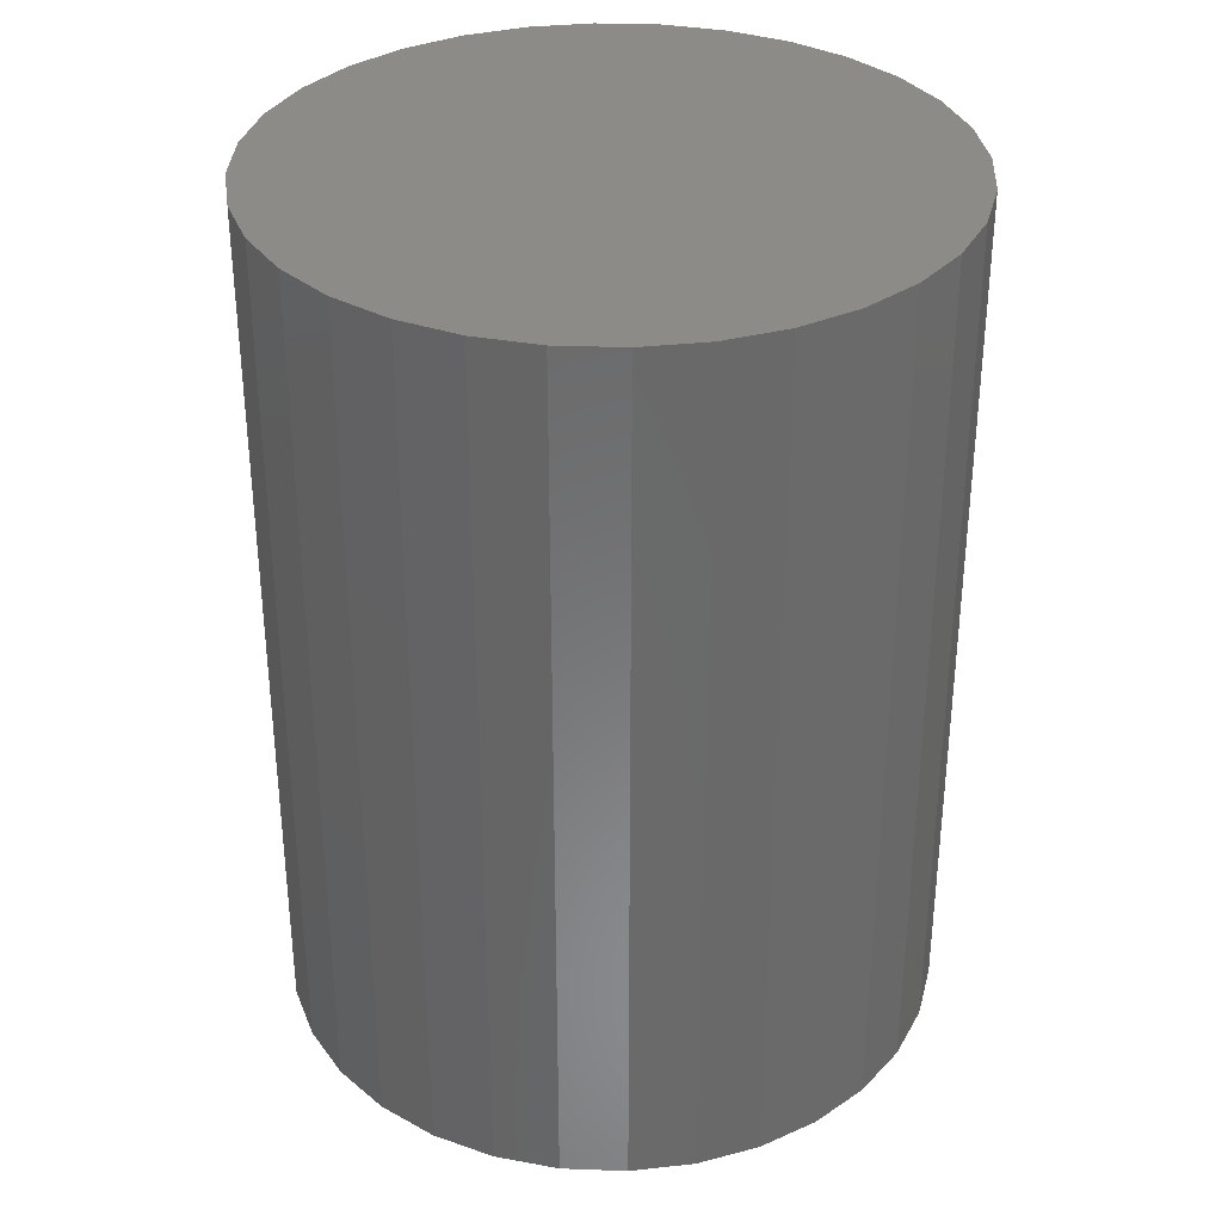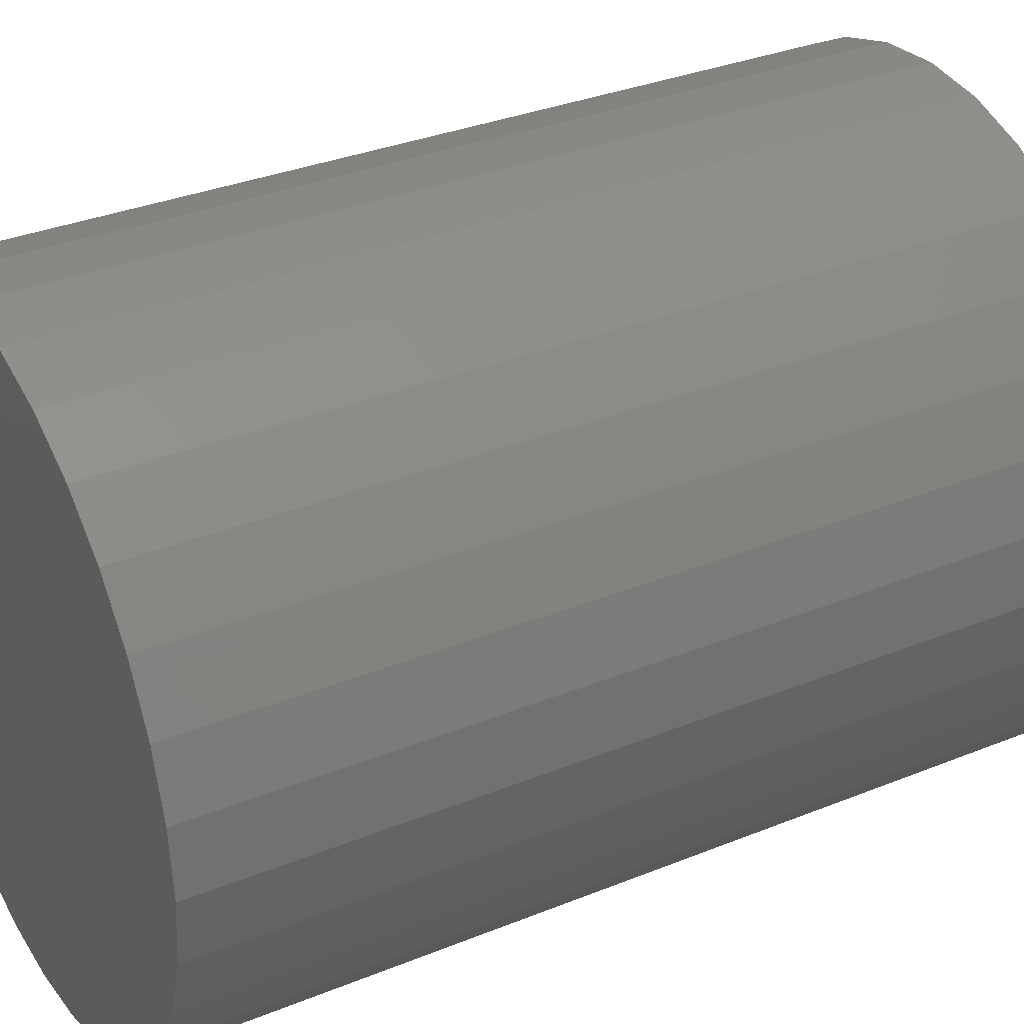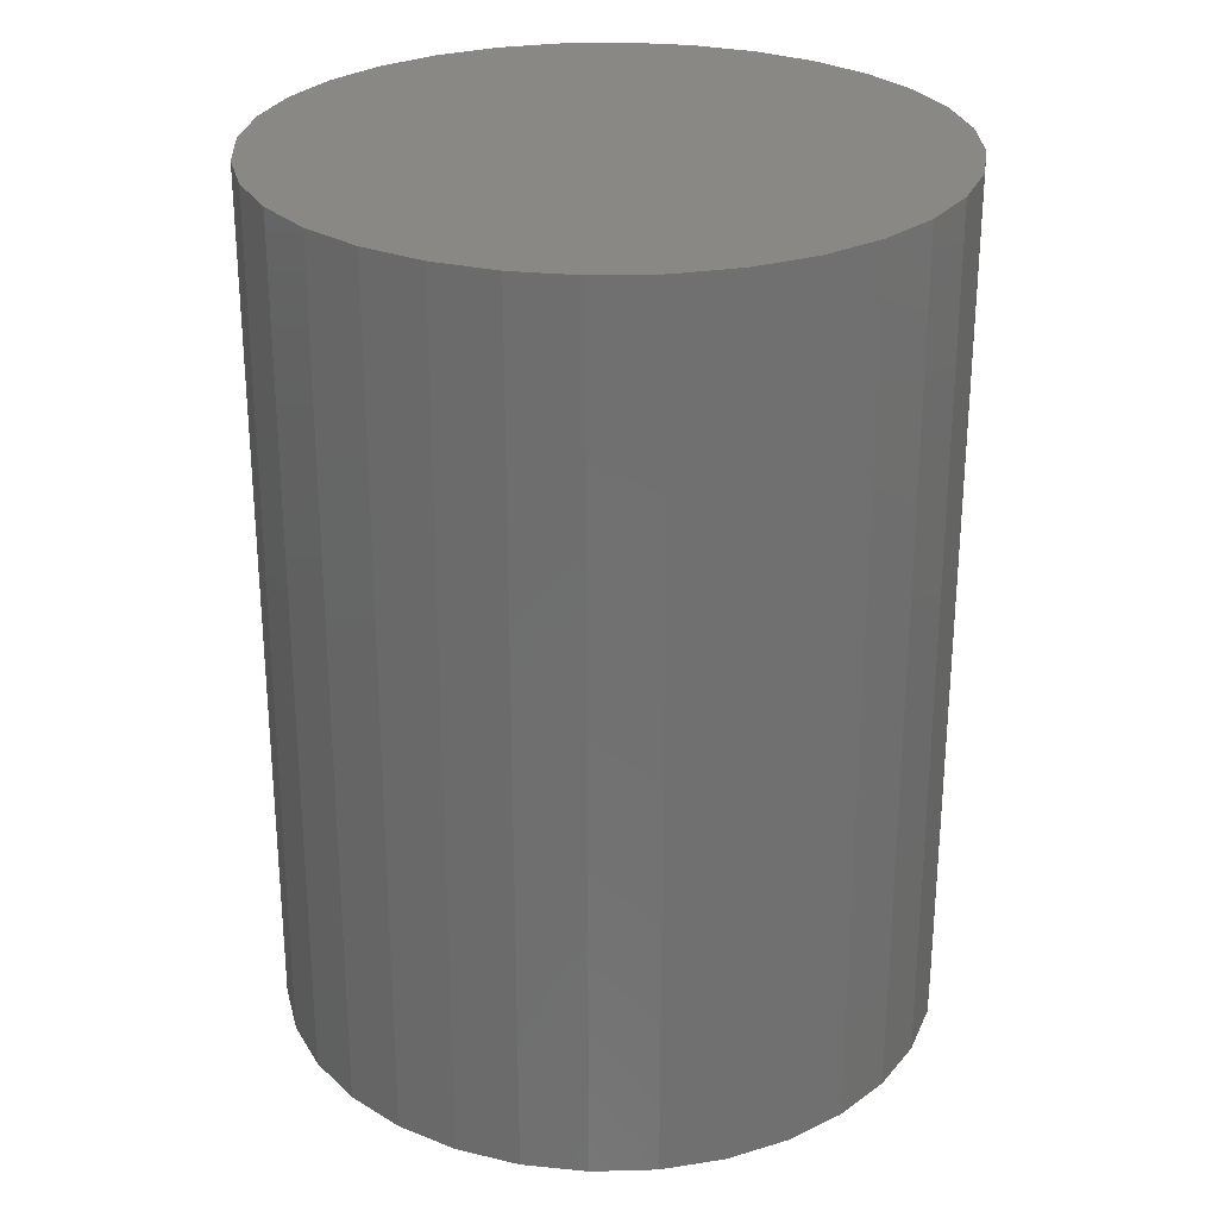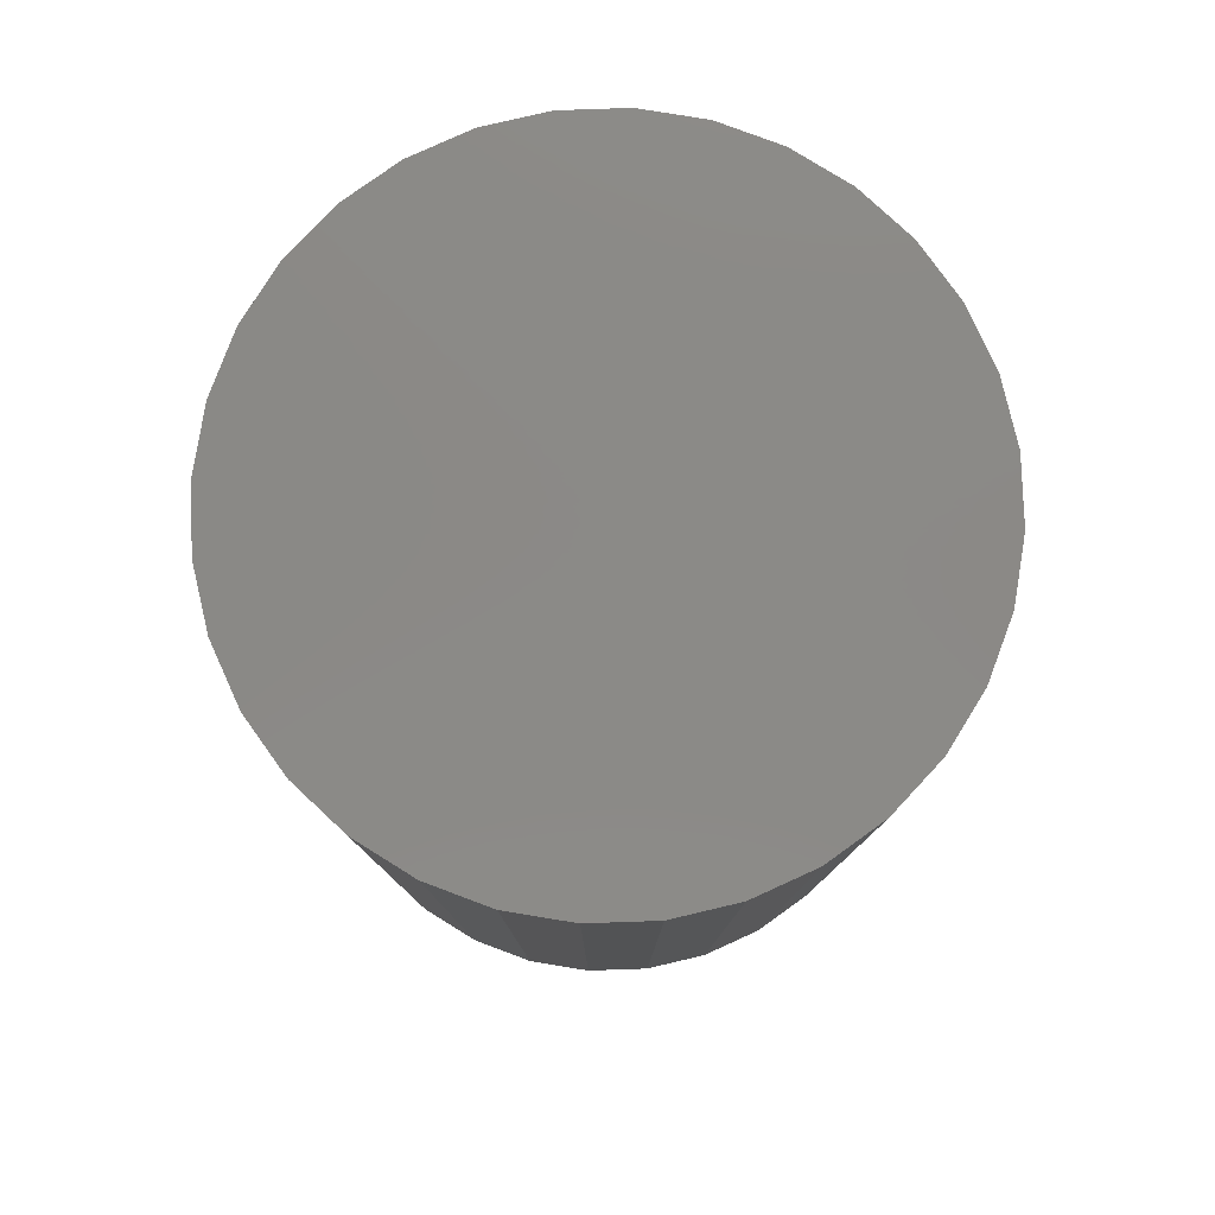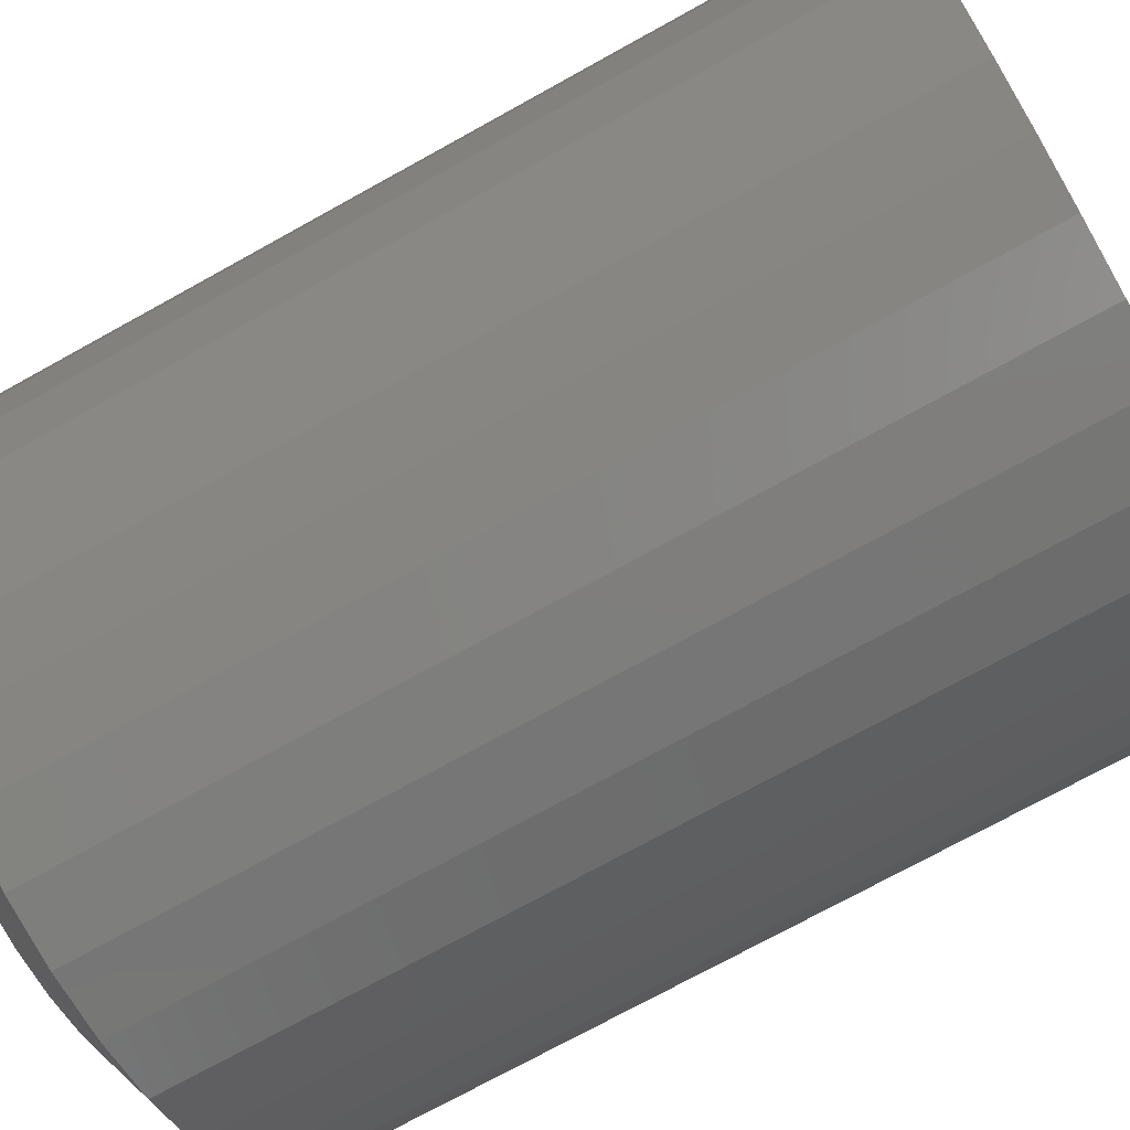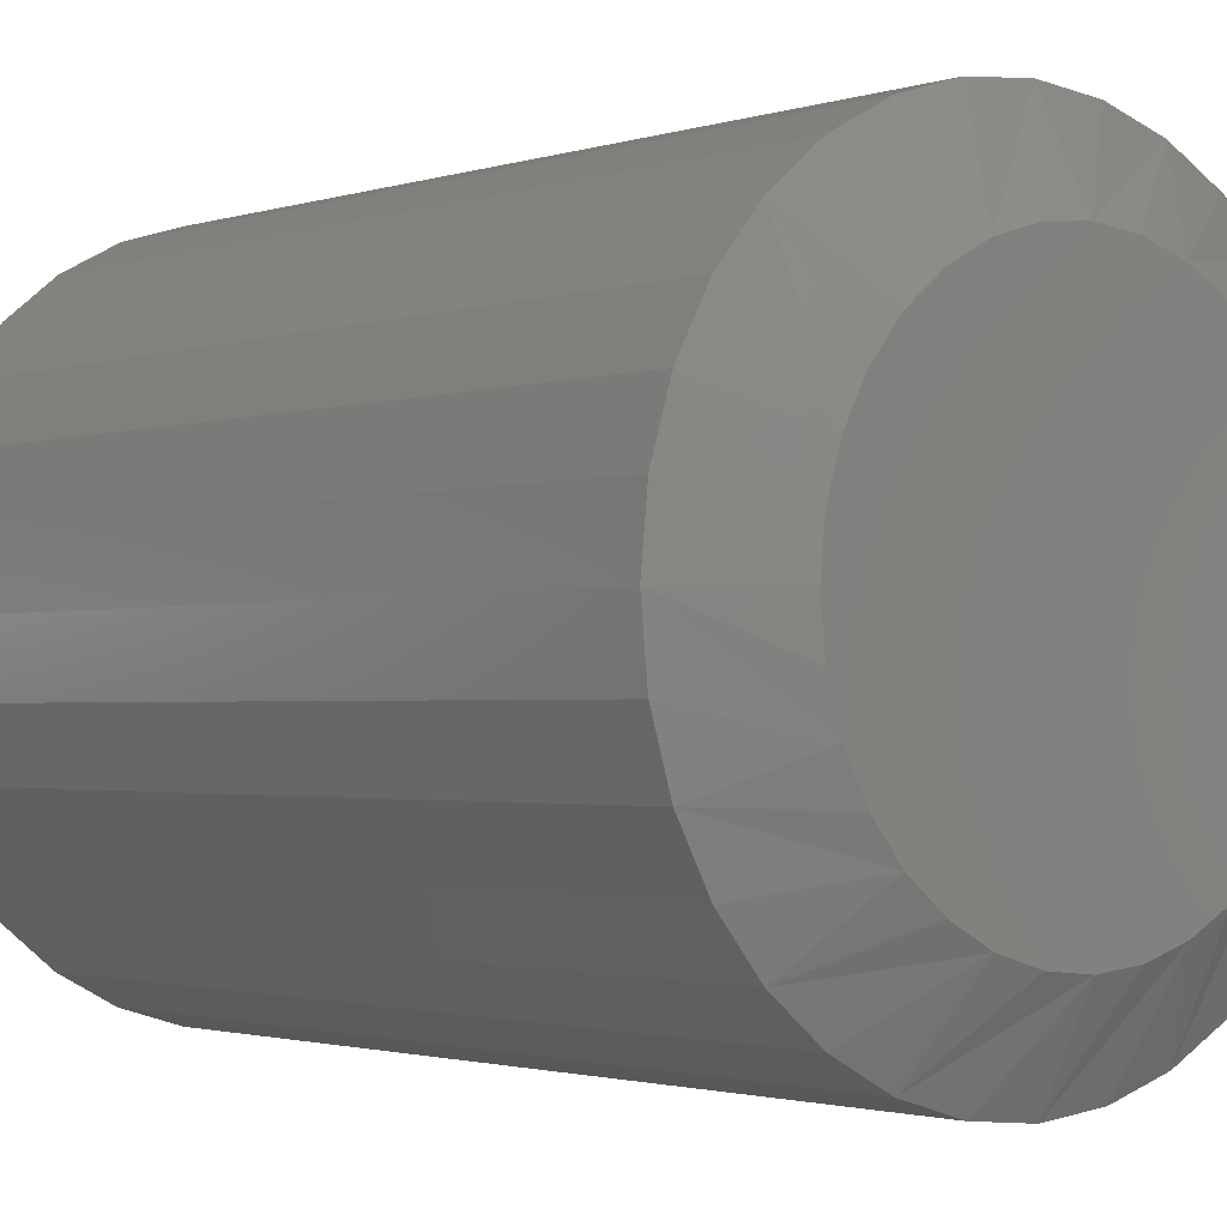
<metadata>
{"format":"stl","ext":"stl","renderer":"f3d","projection":"perspective","resolution":1024,"background":"white","views":[{"elev":33.8,"azim":-70.3,"up":"+Z"},{"elev":33.1,"azim":60.8,"up":"+Y"},{"elev":27.5,"azim":48.2,"up":"+Z"},{"elev":79.8,"azim":14.9,"up":"+Z"},{"elev":-73.5,"azim":-61.0,"up":"+Y"},{"elev":-1.7,"azim":139.7,"up":"+Y"}]}
</metadata>
<code>
# stl→obj: 96 verts, 188 faces
v 0.003125 0.1906 0
v 0.04031 0.187 0
v -0.03406 0.187 0
v -0.06982 0.1761 0
v 0.07607 0.1761 0
v 0.04031 -0.187 0
v -0.03406 -0.187 0
v 0.07607 -0.1761 0
v 0.003125 -0.1906 0
v -0.06982 -0.1761 0
v -0.1028 -0.1585 0
v 0.109 -0.1585 0
v -0.1317 -0.1348 0
v 0.1379 -0.1348 0
v -0.1554 -0.1059 0
v 0.1616 -0.1059 0
v -0.173 -0.07295 0
v 0.1792 -0.07295 0
v -0.1838 -0.03719 0
v 0.1901 -0.03719 0
v -0.1875 4.26e-07 0
v 0.1938 -9.526e-17 0
v -0.1838 0.03719 0
v 0.1901 0.03719 0
v -0.173 0.07295 0
v 0.1792 0.07295 0
v -0.1554 0.1059 0
v 0.1616 0.1059 0
v -0.1317 0.1348 0
v 0.1379 0.1348 0
v -0.1028 0.1585 0
v 0.109 0.1585 0
v 0.2719 -6.582e-17 0.03906
v 0.2719 0 0.75
v 0.2667 -0.05243 0.03906
v 0.2667 -0.05243 0.75
v 0.2514 -0.1028 0.03906
v 0.2514 -0.1028 0.75
v 0.2266 -0.1493 0.03906
v 0.2266 -0.1493 0.75
v 0.1932 -0.19 0.03906
v 0.1932 -0.19 0.75
v 0.1524 -0.2235 0.03906
v 0.1524 -0.2235 0.75
v 0.106 -0.2483 0.03906
v 0.106 -0.2483 0.75
v 0.05556 -0.2636 0.03906
v 0.05556 -0.2636 0.75
v 0.003125 -0.2687 0.03906
v 0.003125 -0.2687 0.75
v -0.04931 -0.2636 0.03906
v -0.04931 -0.2636 0.75
v -0.09972 -0.2483 0.03906
v -0.09972 -0.2483 0.75
v -0.1462 -0.2235 0.03906
v -0.1462 -0.2235 0.75
v -0.1869 -0.19 0.03906
v -0.1869 -0.19 0.75
v -0.2203 -0.1493 0.03906
v -0.2203 -0.1493 0.75
v -0.2452 -0.1028 0.03906
v -0.2452 -0.1028 0.75
v -0.2605 -0.05243 0.03906
v -0.2605 -0.05243 0.75
v -0.2656 3.291e-17 0.03906
v -0.2656 3.291e-17 0.75
v -0.2605 0.05243 0.03906
v -0.2605 0.05243 0.75
v -0.2452 0.1028 0.03906
v -0.2452 0.1028 0.75
v -0.2203 0.1493 0.03906
v -0.2203 0.1493 0.75
v -0.1869 0.19 0.03906
v -0.1869 0.19 0.75
v -0.1462 0.2235 0.03906
v -0.1462 0.2235 0.75
v -0.09972 0.2483 0.03906
v -0.09972 0.2483 0.75
v -0.04931 0.2636 0.03906
v -0.04931 0.2636 0.75
v 0.003125 0.2687 0.03906
v 0.003125 0.2687 0.75
v 0.05556 0.2636 0.03906
v 0.05556 0.2636 0.75
v 0.106 0.2483 0.03906
v 0.106 0.2483 0.75
v 0.1524 0.2235 0.03906
v 0.1524 0.2235 0.75
v 0.1932 0.19 0.03906
v 0.1932 0.19 0.75
v 0.2266 0.1493 0.03906
v 0.2266 0.1493 0.75
v 0.2514 0.1028 0.03906
v 0.2514 0.1028 0.75
v 0.2667 0.05243 0.03906
v 0.2667 0.05243 0.75
f 1 2 3
f 4 3 2
f 5 4 2
f 6 7 8
f 9 7 6
f 7 10 8
f 8 10 11
f 8 11 12
f 12 11 13
f 12 13 14
f 14 13 15
f 14 15 16
f 16 15 17
f 16 17 18
f 18 17 19
f 18 19 20
f 20 19 21
f 20 21 22
f 22 21 23
f 22 23 24
f 24 23 25
f 24 25 26
f 26 25 27
f 26 27 28
f 28 27 29
f 28 29 30
f 30 29 31
f 30 31 32
f 32 31 4
f 32 4 5
f 33 34 35
f 35 34 36
f 35 36 37
f 37 36 38
f 37 38 39
f 39 38 40
f 39 40 41
f 41 40 42
f 41 42 43
f 43 42 44
f 43 44 45
f 45 44 46
f 45 46 47
f 47 46 48
f 47 48 49
f 49 48 50
f 49 50 51
f 51 50 52
f 51 52 53
f 53 52 54
f 53 54 55
f 55 54 56
f 55 56 57
f 57 56 58
f 57 58 59
f 59 58 60
f 59 60 61
f 61 60 62
f 61 62 63
f 63 62 64
f 63 64 65
f 65 64 66
f 65 66 67
f 67 66 68
f 67 68 69
f 69 68 70
f 69 70 71
f 71 70 72
f 71 72 73
f 73 72 74
f 73 74 75
f 75 74 76
f 75 76 77
f 77 76 78
f 77 78 79
f 79 78 80
f 79 80 81
f 81 80 82
f 81 82 83
f 83 82 84
f 83 84 85
f 85 84 86
f 85 86 87
f 87 86 88
f 87 88 89
f 89 88 90
f 89 90 91
f 91 90 92
f 91 92 93
f 93 92 94
f 93 94 95
f 95 94 96
f 95 96 33
f 33 96 34
f 35 37 18
f 65 21 63
f 59 61 17
f 55 57 13
f 51 53 10
f 47 49 9
f 43 45 8
f 39 41 14
f 35 18 33
f 33 18 20
f 33 20 22
f 63 21 61
f 61 21 19
f 61 19 17
f 59 17 57
f 57 17 15
f 57 15 13
f 55 13 53
f 53 13 11
f 53 11 10
f 51 10 49
f 49 10 7
f 49 7 9
f 47 9 45
f 45 9 6
f 45 6 8
f 43 8 41
f 41 8 12
f 41 12 14
f 39 14 37
f 37 14 16
f 37 16 18
f 67 69 25
f 33 22 95
f 91 93 26
f 87 89 30
f 83 85 5
f 79 81 1
f 75 77 4
f 71 73 29
f 67 25 65
f 65 25 23
f 65 23 21
f 95 22 93
f 93 22 24
f 93 24 26
f 91 26 89
f 89 26 28
f 89 28 30
f 87 30 85
f 85 30 32
f 85 32 5
f 83 5 81
f 81 5 2
f 81 2 1
f 79 1 77
f 77 1 3
f 77 3 4
f 75 4 73
f 73 4 31
f 73 31 29
f 71 29 69
f 69 29 27
f 69 27 25
f 80 84 82
f 84 80 86
f 86 80 78
f 86 78 88
f 88 78 76
f 88 76 90
f 90 76 74
f 90 74 92
f 92 74 72
f 92 72 94
f 94 72 70
f 94 70 96
f 96 70 68
f 96 68 34
f 34 68 66
f 34 66 36
f 36 66 64
f 36 64 38
f 38 64 62
f 38 62 40
f 40 62 60
f 40 60 42
f 42 60 58
f 42 58 44
f 44 58 56
f 44 56 46
f 46 56 54
f 46 54 48
f 48 54 52
f 48 52 50

</code>
